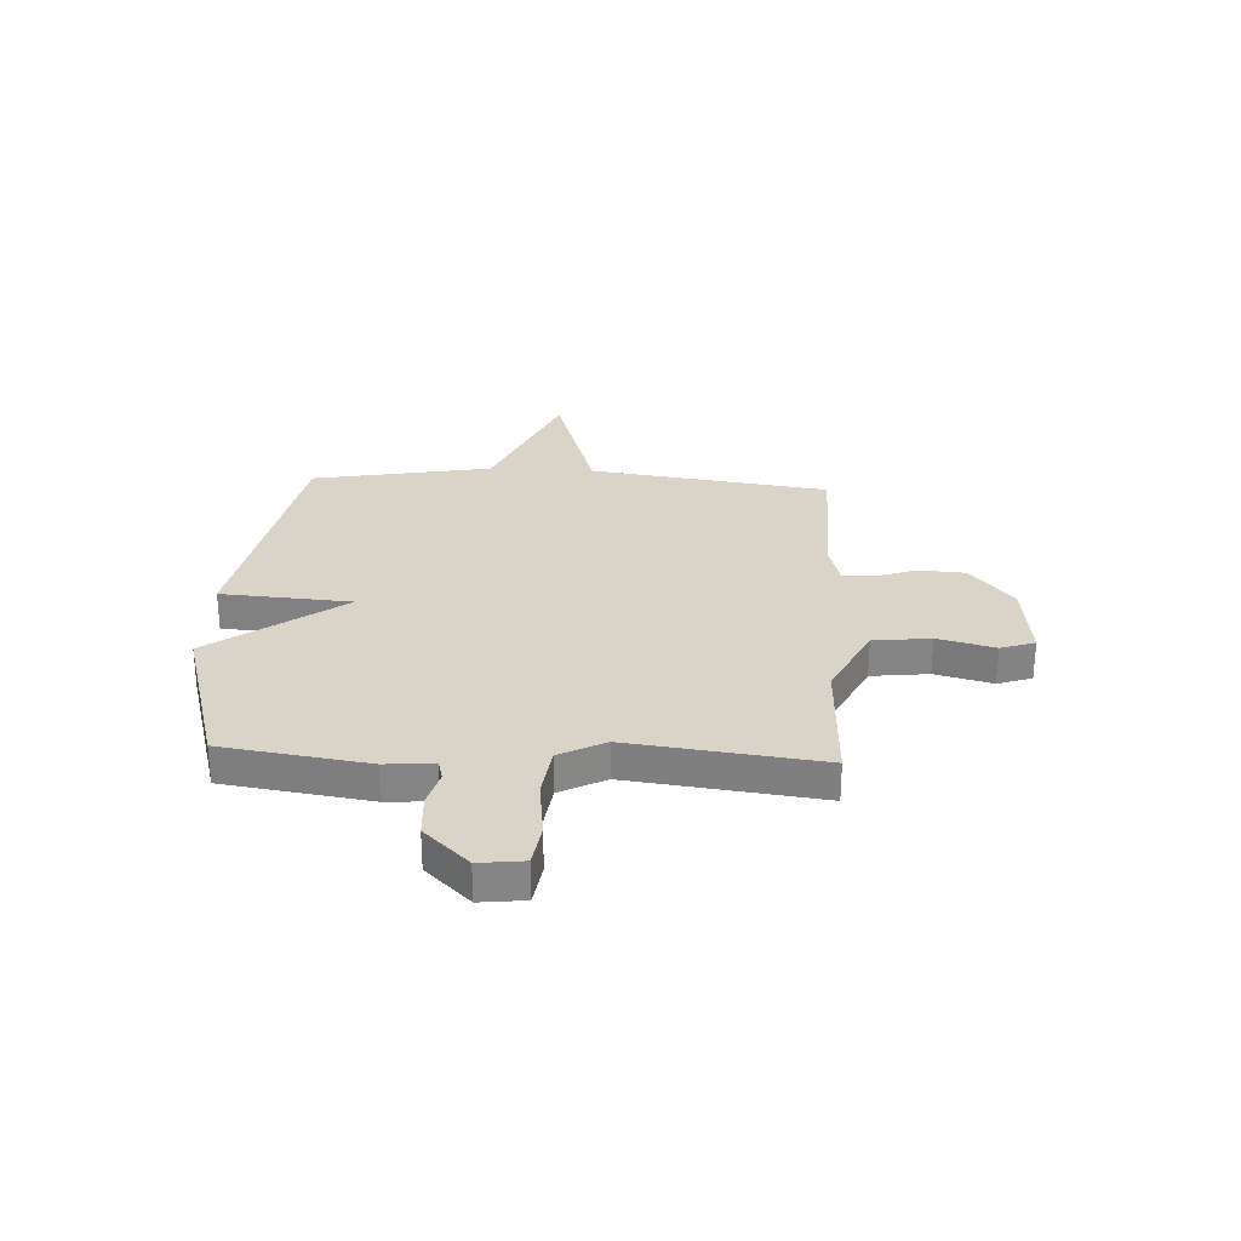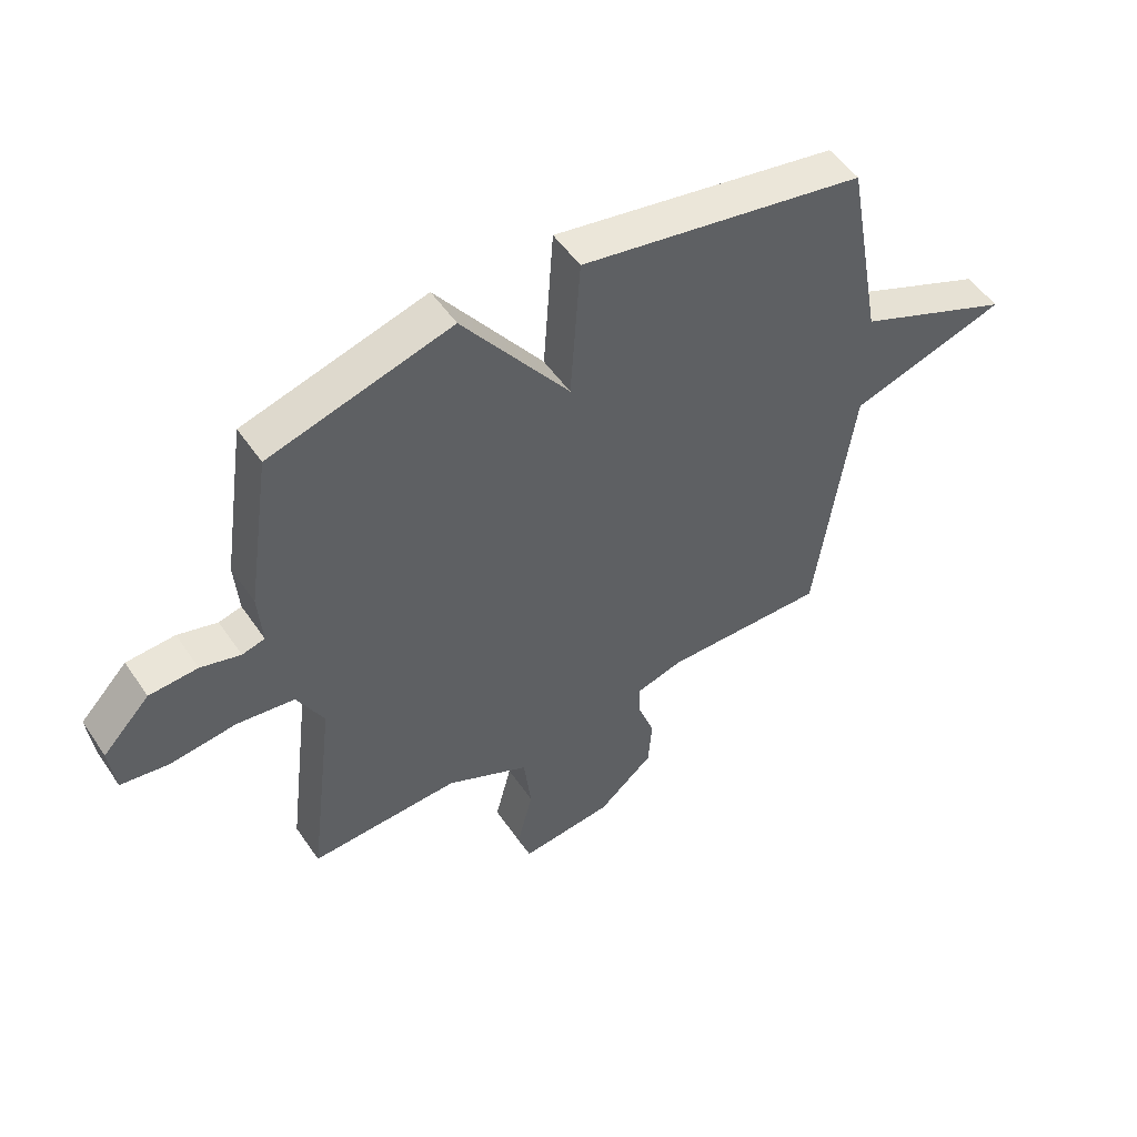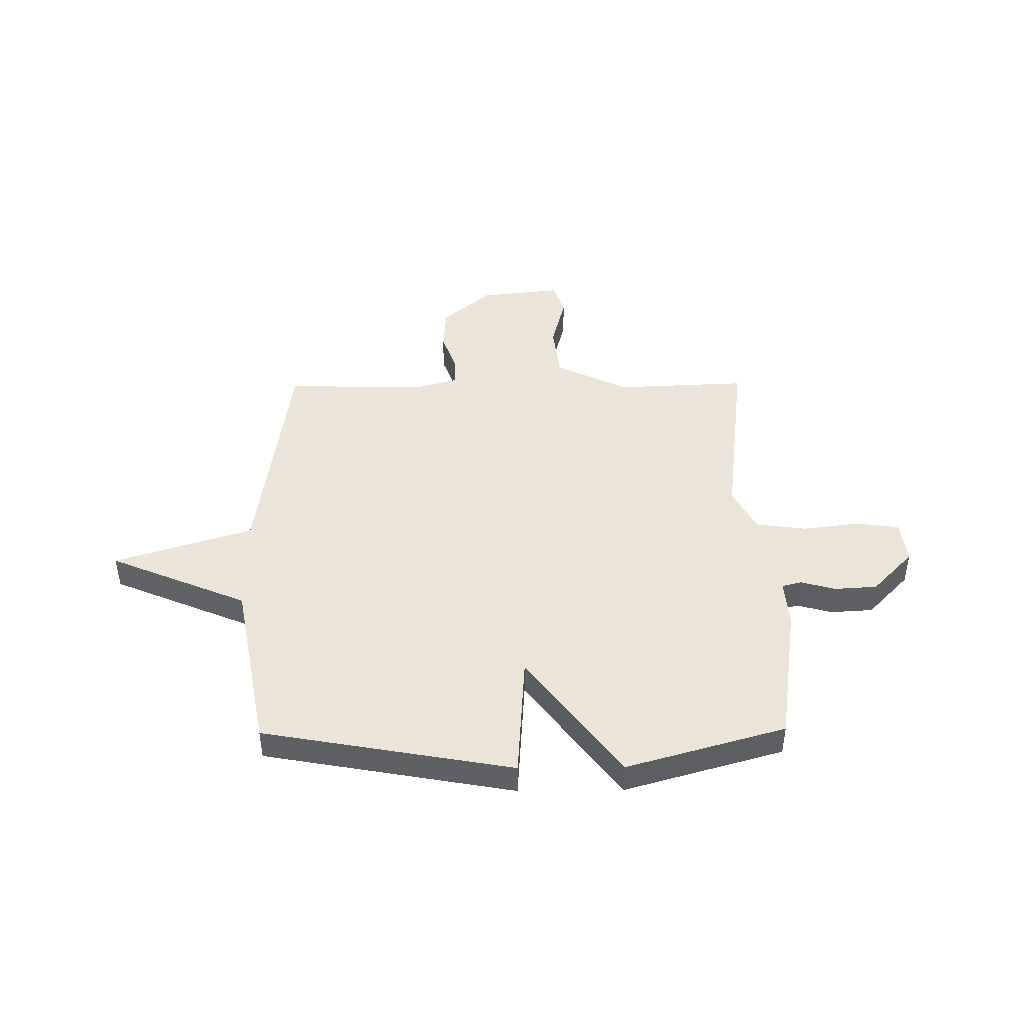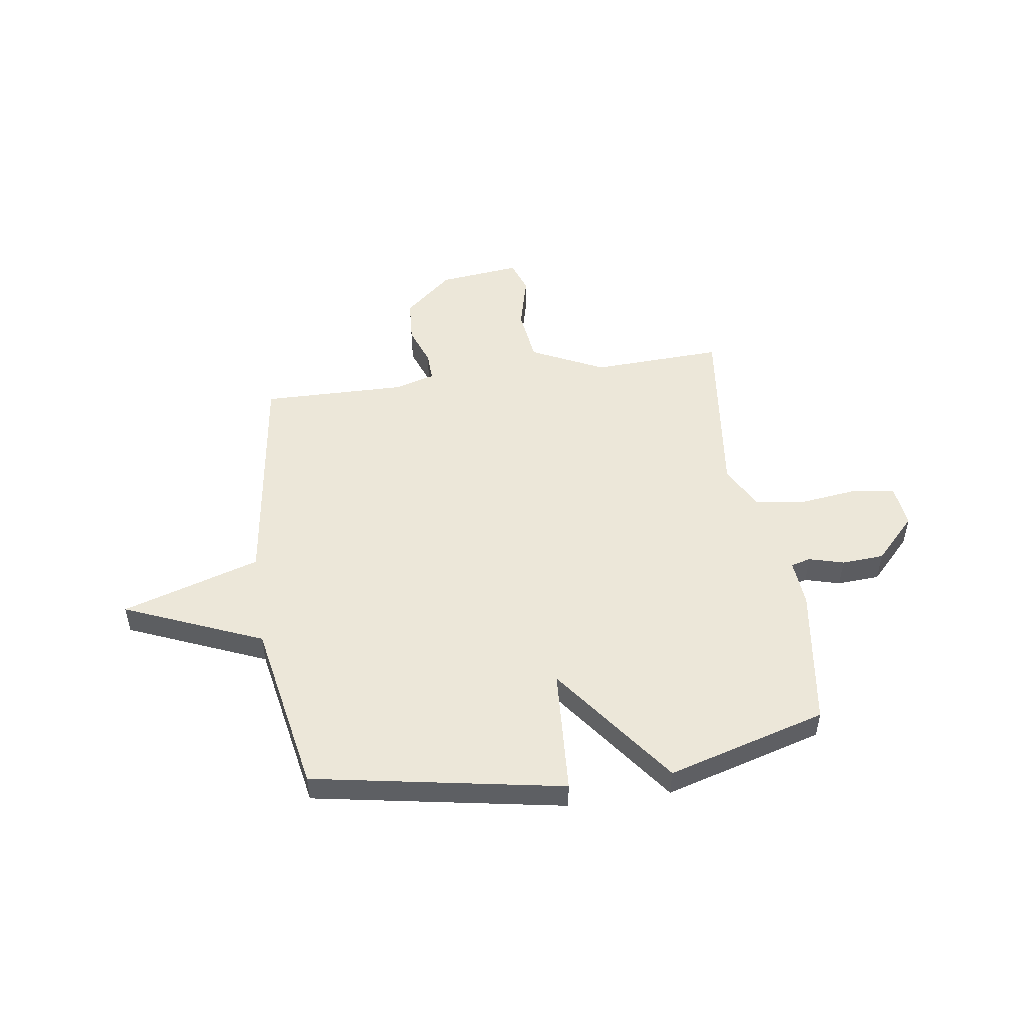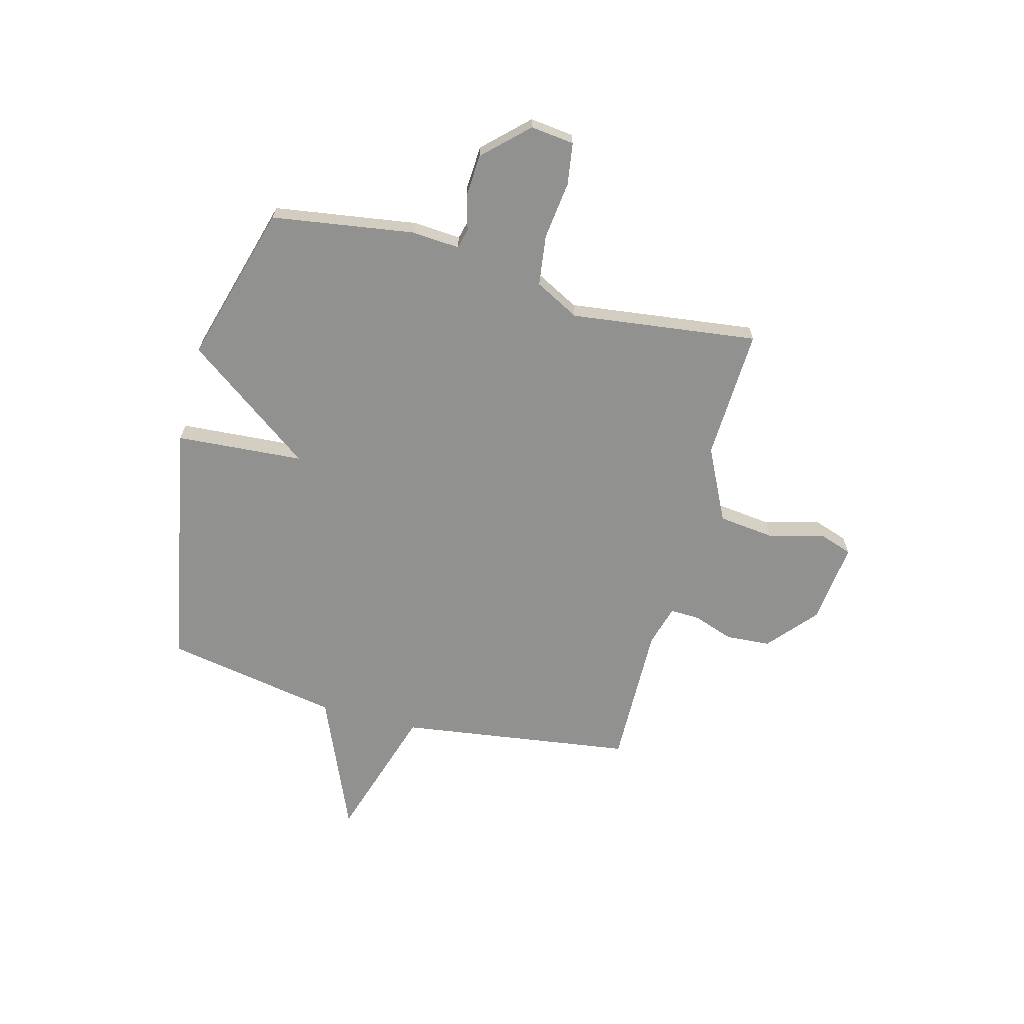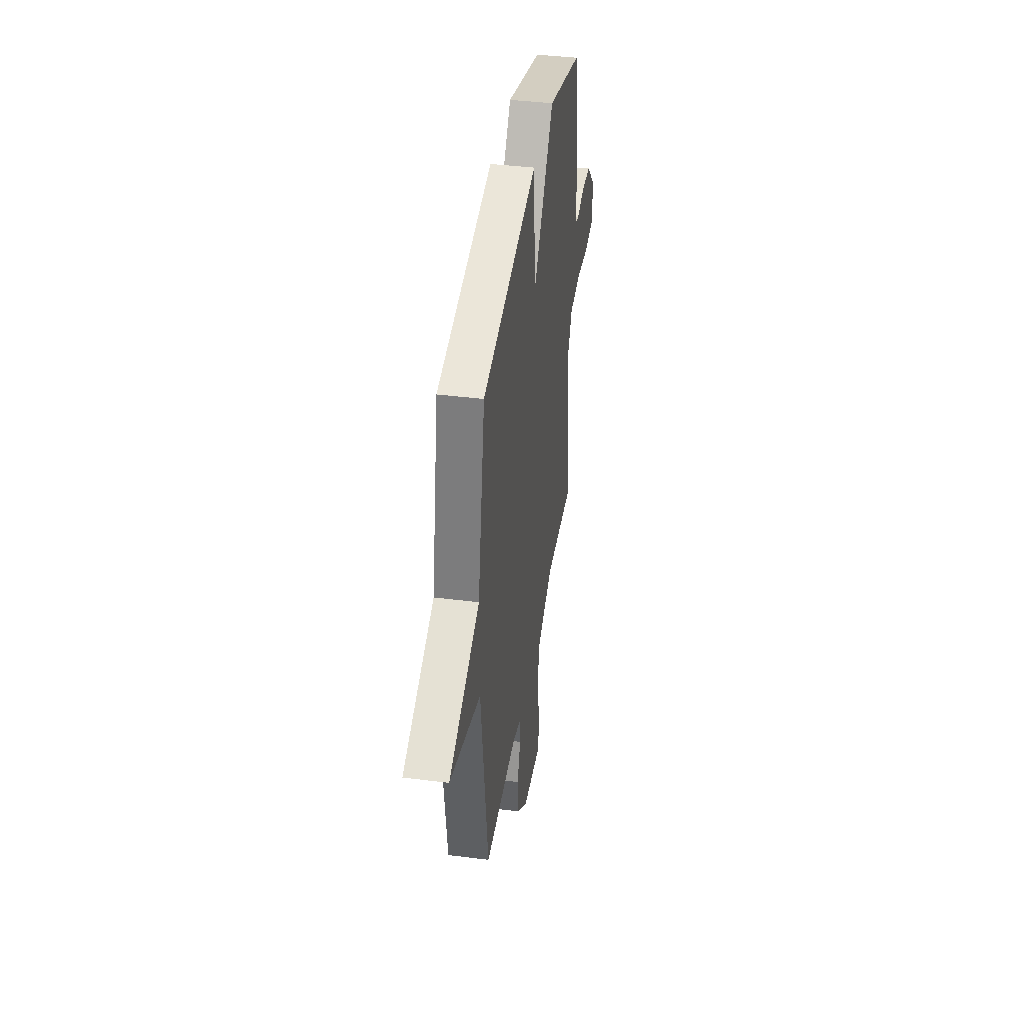
<metadata>
{"format":"obj","ext":"obj","renderer":"f3d","projection":"perspective","resolution":1024,"background":"white","views":[{"elev":28.4,"azim":93.0,"up":"+Y"},{"elev":51.8,"azim":146.7,"up":"+Z"},{"elev":44.7,"azim":-0.6,"up":"+Y"},{"elev":50.0,"azim":-8.4,"up":"+Y"},{"elev":-66.0,"azim":75.3,"up":"+Y"},{"elev":40.3,"azim":-81.1,"up":"+Z"}]}
</metadata>
<code>
v -0.5 0.07 -0.5
v -0.563 0.07 -0.042
v -0.833 0.07 0.043
v -0.563 0.07 0.158
v -0.5 0.07 0.5
v -0.011 0.07 0.589
v 0.006 0.07 0.34
v 0.189 0.07 0.589
v 0.5 0.07 0.5
v 0.541 0.07 0.222
v 0.534 0.07 0.129
v 0.573 0.07 0.119
v 0.641 0.07 0.138
v 0.724 0.07 0.133
v 0.805 0.07 0.048
v 0.795 0.07 -0.037
v 0.713 0.07 -0.049
v 0.6 0.07 -0.035
v 0.501 0.07 -0.048
v 0.455 0.07 -0.135
v 0.5 0.07 -0.5
v 0.243 0.07 -0.489
v 0.1 0.07 -0.559
v 0.087 0.07 -0.668
v 0.115 0.07 -0.777
v 0.093 0.07 -0.842
v -0.067 0.07 -0.824
v -0.162 0.07 -0.742
v -0.168 0.07 -0.655
v -0.14 0.07 -0.576
v -0.138 0.07 -0.518
v -0.218 0.07 -0.495
v -0.5 0 -0.5
v -0.563 0 -0.042
v -0.833 0 0.043
v -0.563 0 0.158
v -0.5 0 0.5
v -0.011 0 0.589
v 0.006 0 0.34
v 0.189 0 0.589
v 0.5 0 0.5
v 0.541 0 0.222
v 0.534 0 0.129
v 0.573 0 0.119
v 0.641 0 0.138
v 0.724 0 0.133
v 0.805 0 0.048
v 0.795 0 -0.037
v 0.713 0 -0.049
v 0.6 0 -0.035
v 0.501 0 -0.048
v 0.455 0 -0.135
v 0.5 0 -0.5
v 0.243 0 -0.489
v 0.1 0 -0.559
v 0.087 0 -0.668
v 0.115 0 -0.777
v 0.093 0 -0.842
v -0.067 0 -0.824
v -0.162 0 -0.742
v -0.168 0 -0.655
v -0.14 0 -0.576
v -0.138 0 -0.518
v -0.218 0 -0.495
f 28 29 30
f 27 28 30
f 26 27 30
f 25 26 30
f 24 25 30
f 23 24 30 31
f 22 23 31 32
f 20 21 22
f 19 20 22 32
f 16 17 18
f 15 16 18
f 14 15 18
f 13 14 18
f 12 13 18
f 11 12 18 19
f 19 32 1
f 11 19 1
f 10 11 1
f 9 10 1
f 8 9 1
f 7 8 1
f 7 1 2
f 6 7 2
f 5 6 2
f 4 5 2
f 2 3 4
f 62 61 60
f 62 60 59
f 62 59 58
f 62 58 57
f 62 57 56
f 63 62 56 55
f 64 63 55 54
f 54 53 52
f 64 54 52 51
f 50 49 48
f 50 48 47
f 50 47 46
f 50 46 45
f 50 45 44
f 51 50 44 43
f 33 64 51
f 33 51 43
f 33 43 42
f 33 42 41
f 33 41 40
f 33 40 39
f 34 33 39
f 34 39 38
f 34 38 37
f 34 37 36
f 36 35 34
f 1 33 34 2
f 2 34 35 3
f 3 35 36 4
f 4 36 37 5
f 5 37 38 6
f 6 38 39 7
f 7 39 40 8
f 8 40 41 9
f 9 41 42 10
f 10 42 43 11
f 11 43 44 12
f 12 44 45 13
f 13 45 46 14
f 14 46 47 15
f 15 47 48 16
f 16 48 49 17
f 17 49 50 18
f 18 50 51 19
f 19 51 52 20
f 20 52 53 21
f 21 53 54 22
f 22 54 55 23
f 23 55 56 24
f 24 56 57 25
f 25 57 58 26
f 26 58 59 27
f 27 59 60 28
f 28 60 61 29
f 29 61 62 30
f 30 62 63 31
f 31 63 64 32
f 32 64 33 1

</code>
